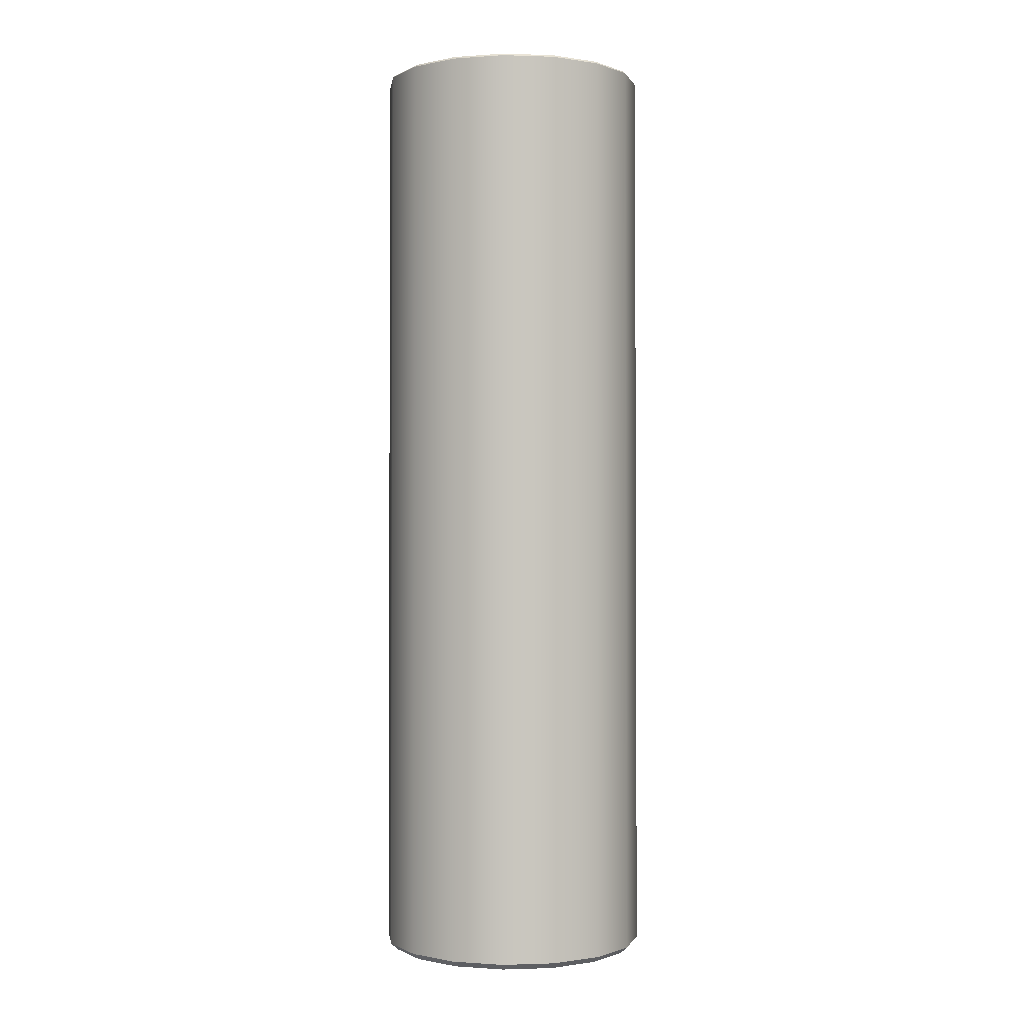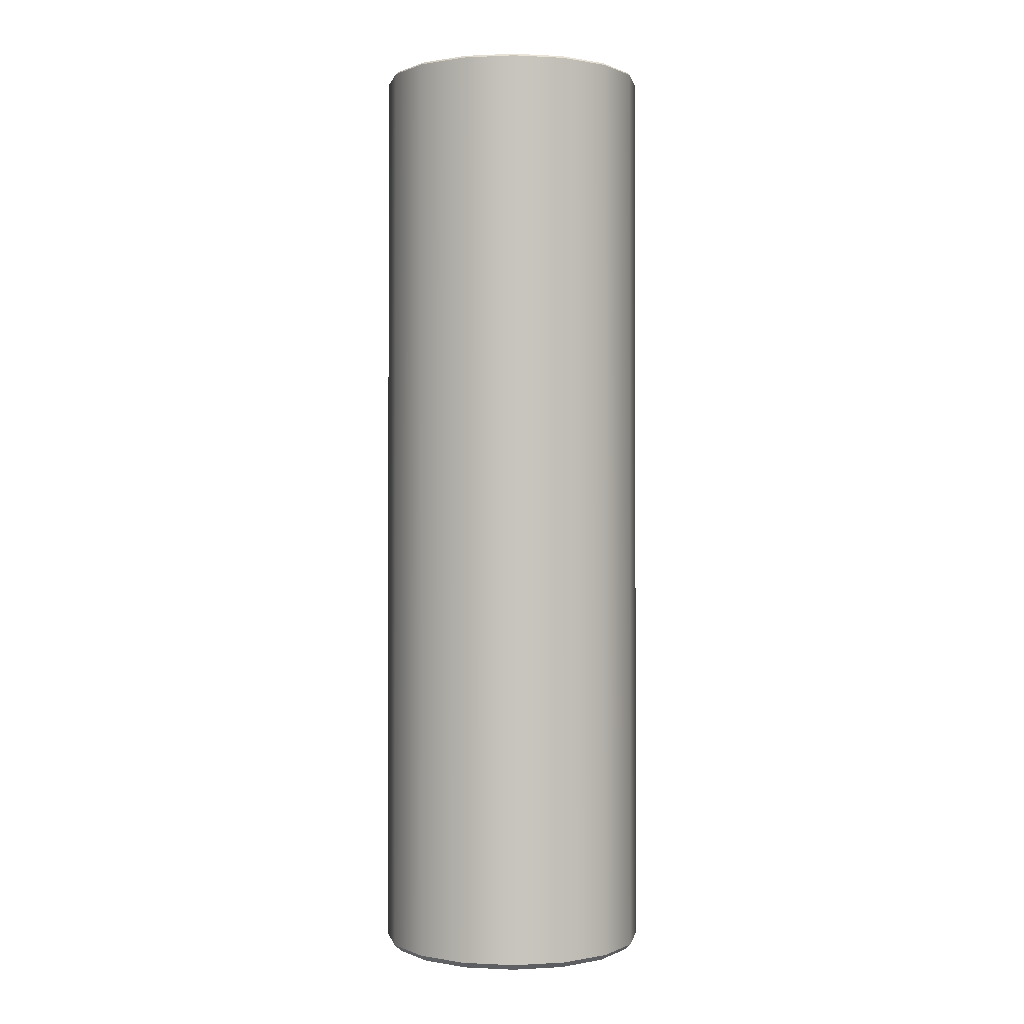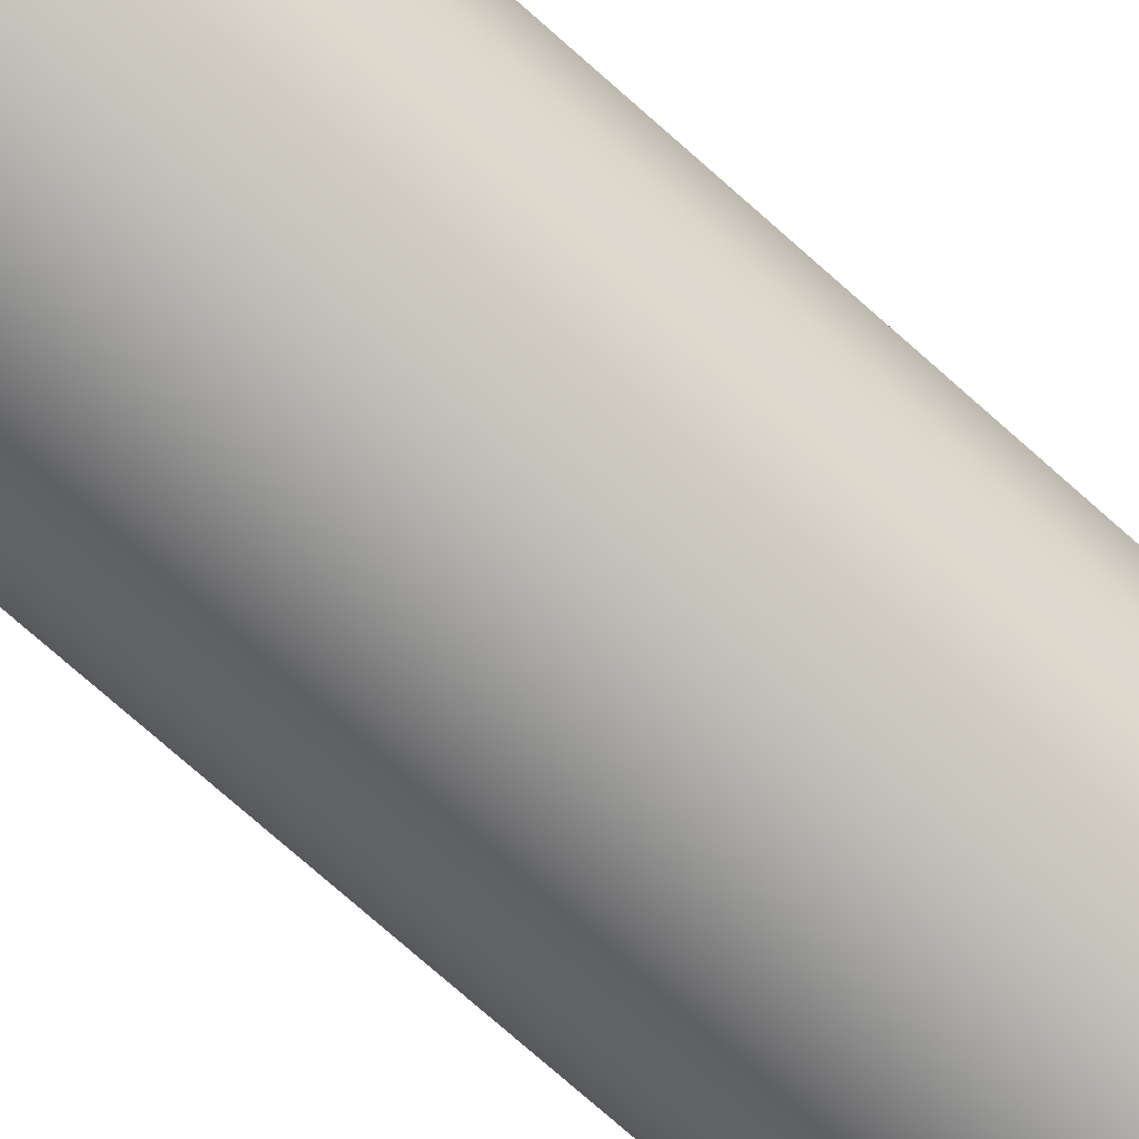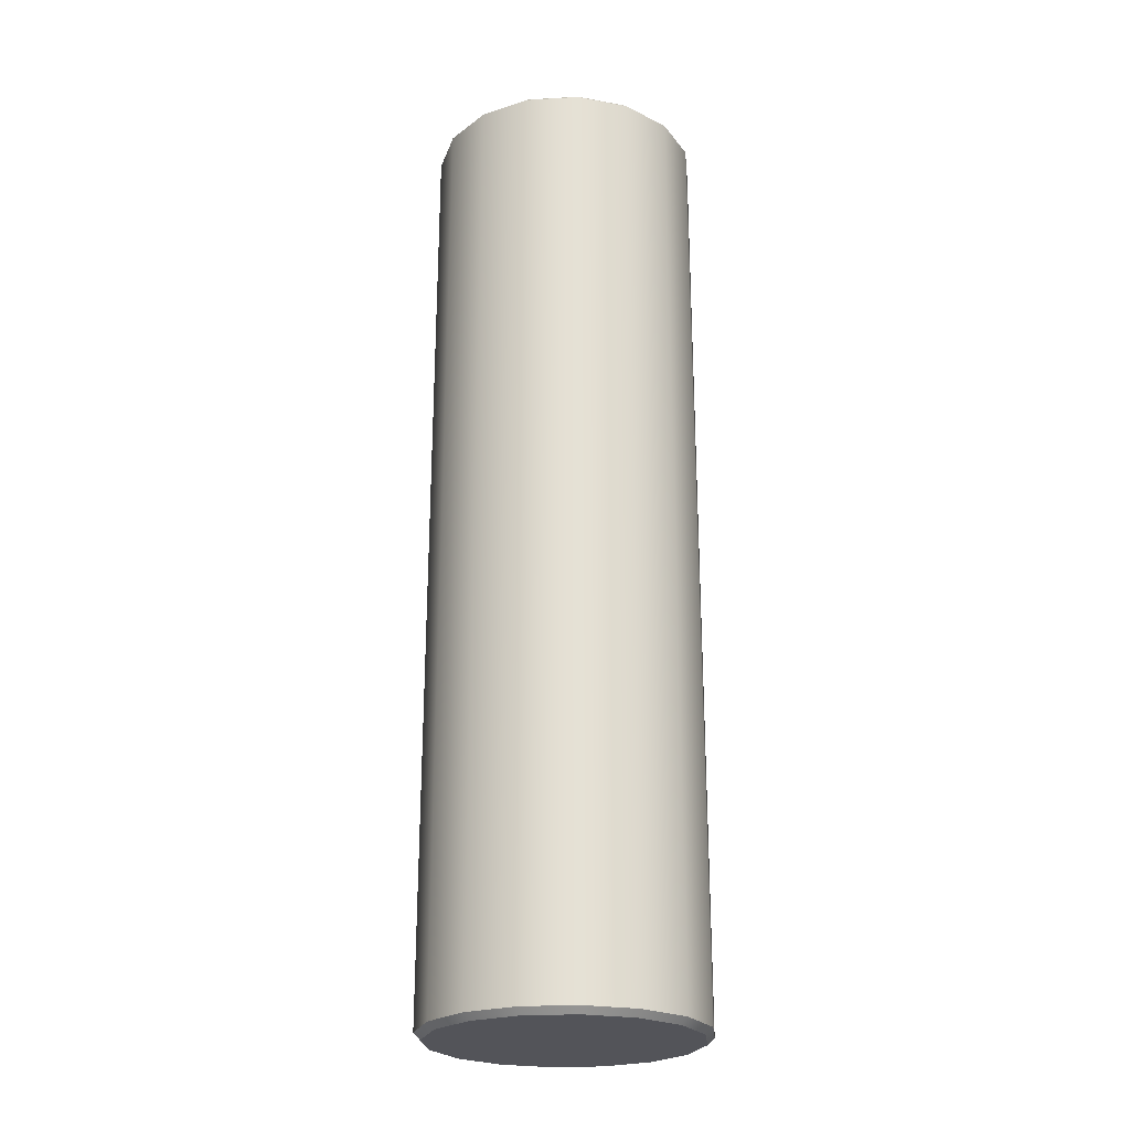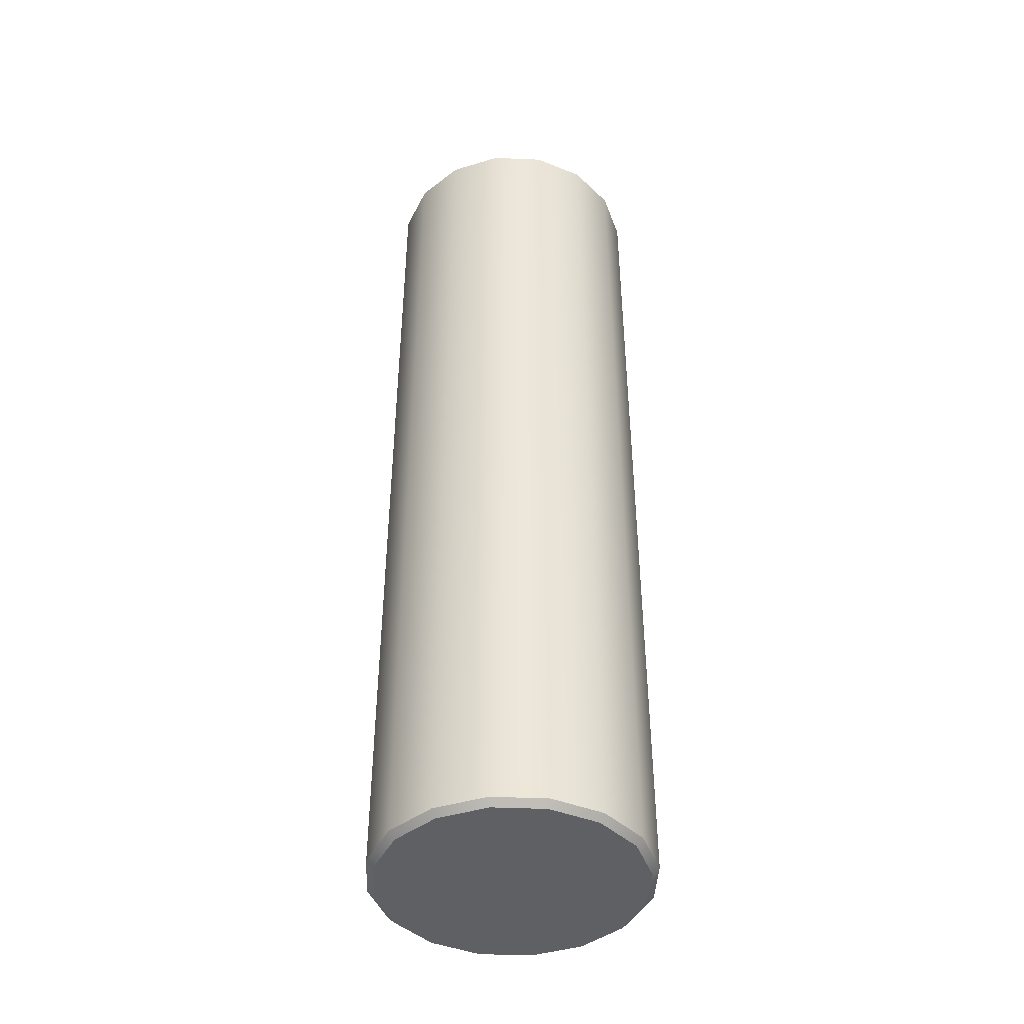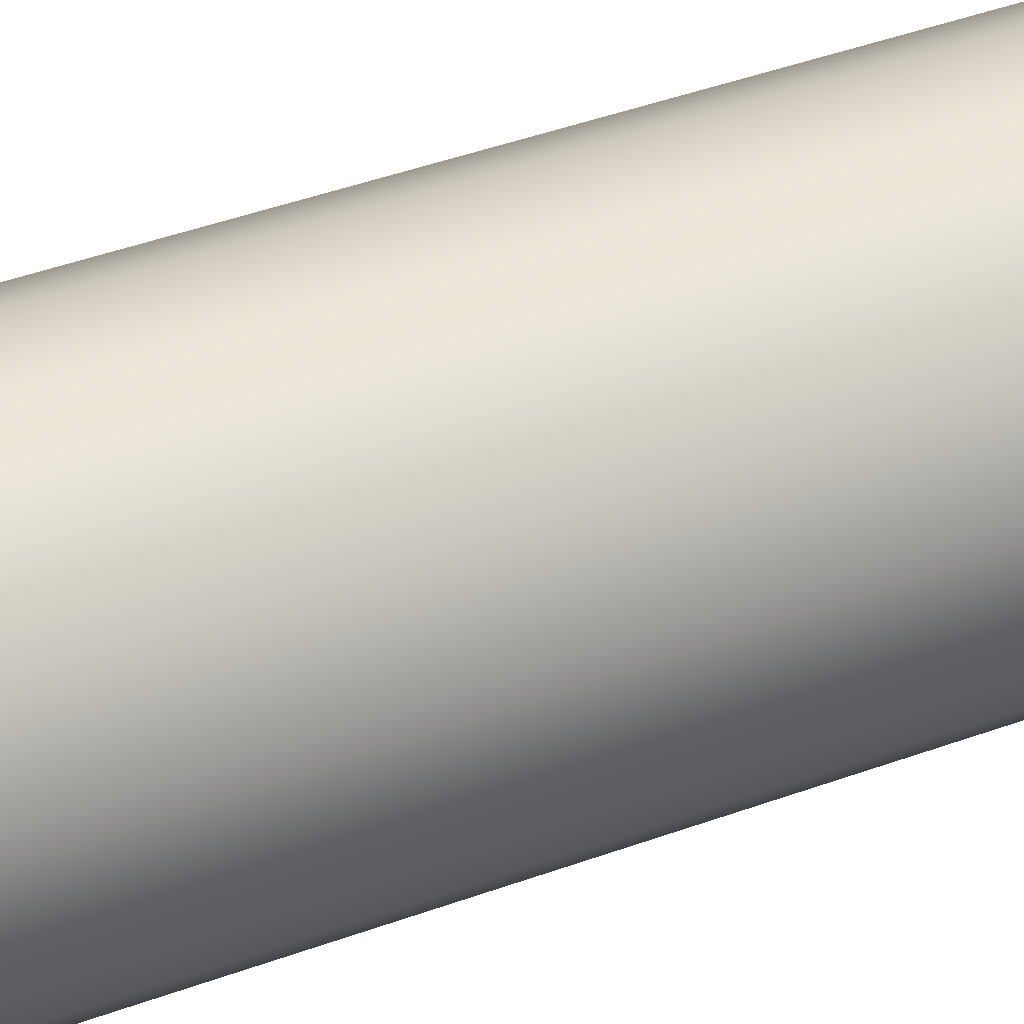
<metadata>
{"format":"obj","ext":"obj","renderer":"f3d","projection":"perspective","resolution":1024,"background":"white","views":[{"elev":-0.4,"azim":-40.9,"up":"+Y"},{"elev":0.4,"azim":-68.3,"up":"+Y"},{"elev":-74.5,"azim":-131.6,"up":"+Z"},{"elev":-23.9,"azim":16.7,"up":"+Y"},{"elev":-43.0,"azim":-14.1,"up":"+Y"},{"elev":45.3,"azim":67.3,"up":"+Z"}]}
</metadata>
<code>
v 0 0 0
v 5.842 0.5974 -2.42
v 4.471 0.5974 -4.471
v 2.42 0.5974 -5.842
v 3e-06 0.5974 -6.323
v -2.42 0.5974 -5.842
v -4.471 0.5974 -4.471
v -5.842 0.5974 -2.42
v -6.323 0.5974 -2e-06
v -5.842 0.5974 2.42
v -4.471 0.5974 4.471
v -2.42 0.5974 5.842
v -1e-06 0.5974 6.323
v 2.42 0.5974 5.842
v 4.471 0.5974 4.471
v 5.842 0.5974 2.42
v 6.323 0.5974 -0
v -0 0.8974 0
v 6.68 50.19 -2.767
v 6.563 50.31 -2.719
v 5.113 50.19 -5.113
v 5.023 50.31 -5.023
v 2.767 50.19 -6.68
v 2.719 50.31 -6.563
v 4e-06 50.19 -7.23
v 3e-06 50.31 -7.104
v -2.767 50.19 -6.68
v -2.719 50.31 -6.563
v -5.113 50.19 -5.113
v -5.023 50.31 -5.023
v -6.68 50.19 -2.767
v -6.563 50.31 -2.719
v -7.23 50.19 -3e-06
v -7.104 50.31 -3e-06
v -6.68 50.19 2.767
v -6.563 50.31 2.719
v -5.113 50.19 5.113
v -5.023 50.31 5.023
v -2.767 50.19 6.68
v -2.719 50.31 6.563
v -1e-06 50.19 7.23
v -1e-06 50.31 7.104
v 2.767 50.19 6.68
v 2.719 50.31 6.563
v 5.113 50.19 5.113
v 5.023 50.31 5.023
v 6.68 50.19 2.767
v 6.563 50.31 2.719
v 7.23 50.19 0
v 7.104 50.31 -0
v 4.47 50.19 -4.47
v 4.559 50.31 -4.559
v 5.956 50.31 -2.467
v 5.84 50.19 -2.419
v 2.419 50.19 -5.84
v 2.467 50.31 -5.956
v 3e-06 50.19 -6.321
v 3e-06 50.31 -6.447
v -2.419 50.19 -5.84
v -2.467 50.31 -5.956
v -4.47 50.19 -4.47
v -4.559 50.31 -4.559
v -5.84 50.19 -2.419
v -5.956 50.31 -2.467
v -6.321 50.19 -2e-06
v -6.447 50.31 -2e-06
v -5.84 50.19 2.419
v -5.956 50.31 2.467
v -4.47 50.19 4.47
v -4.559 50.31 4.559
v -2.419 50.19 5.84
v -2.467 50.31 5.956
v -1e-06 50.19 6.321
v -1e-06 50.31 6.447
v 2.419 50.19 5.84
v 2.467 50.31 5.956
v 4.47 50.19 4.47
v 4.559 50.31 4.559
v 5.84 50.19 2.419
v 5.956 50.31 2.467
v 6.321 50.19 -0
v 6.447 50.31 -0
v 6.416 0 -2.658
v 6.754 0.3429 -2.798
v 4.911 0 -4.911
v 5.169 0.3429 -5.169
v 2.658 0 -6.416
v 2.798 0.3429 -6.754
v 3e-06 0 -6.945
v 4e-06 0.3429 -7.31
v -2.658 0 -6.416
v -2.798 0.3429 -6.754
v -4.911 0 -4.911
v -5.169 0.3429 -5.169
v -6.416 0 -2.658
v -6.754 0.3429 -2.798
v -6.945 0 -3e-06
v -7.31 0.3429 -3e-06
v -6.416 0 2.658
v -6.754 0.3429 2.798
v -4.911 0 4.911
v -5.169 0.3429 5.169
v -2.658 0 6.416
v -2.798 0.3429 6.754
v -1e-06 0 6.945
v -1e-06 0.3429 7.31
v 2.658 0 6.416
v 2.798 0.3429 6.754
v 4.911 0 4.911
v 5.169 0.3429 5.169
v 6.416 0 2.658
v 6.754 0.3429 2.798
v 6.945 0 -0
v 7.31 0.3429 0
f 3 18 2
f 4 18 3
f 5 18 4
f 6 18 5
f 7 18 6
f 8 18 7
f 9 18 8
f 10 18 9
f 11 18 10
f 12 18 11
f 13 18 12
f 14 18 13
f 15 18 14
f 16 18 15
f 17 18 16
f 2 18 17
f 19 20 50 49
f 20 19 21 22
f 22 21 23 24
f 24 23 25 26
f 26 25 27 28
f 28 27 29 30
f 30 29 31 32
f 32 31 33 34
f 34 33 35 36
f 36 35 37 38
f 38 37 39 40
f 40 39 41 42
f 42 41 43 44
f 44 43 45 46
f 46 45 47 48
f 48 47 49 50
f 51 52 56 55
f 52 51 54 53
f 53 54 81 82
f 55 56 58 57
f 57 58 60 59
f 59 60 62 61
f 61 62 64 63
f 63 64 66 65
f 65 66 68 67
f 67 68 70 69
f 69 70 72 71
f 71 72 74 73
f 73 74 76 75
f 75 76 78 77
f 77 78 80 79
f 79 80 82 81
f 2 54 51 3
f 3 51 55 4
f 4 55 57 5
f 5 57 59 6
f 6 59 61 7
f 7 61 63 8
f 8 63 65 9
f 9 65 67 10
f 10 67 69 11
f 11 69 71 12
f 12 71 73 13
f 13 73 75 14
f 14 75 77 15
f 15 77 79 16
f 16 79 81 17
f 17 81 54 2
f 22 52 53 20
f 24 56 52 22
f 26 58 56 24
f 28 60 58 26
f 30 62 60 28
f 32 64 62 30
f 34 66 64 32
f 36 68 66 34
f 38 70 68 36
f 40 72 70 38
f 42 74 72 40
f 44 76 74 42
f 46 78 76 44
f 48 80 78 46
f 50 82 80 48
f 20 53 82 50
f 83 84 114 113
f 84 83 85 86
f 86 85 87 88
f 88 87 89 90
f 90 89 91 92
f 92 91 93 94
f 94 93 95 96
f 96 95 97 98
f 98 97 99 100
f 100 99 101 102
f 102 101 103 104
f 104 103 105 106
f 106 105 107 108
f 108 107 109 110
f 110 109 111 112
f 112 111 113 114
f 85 83 1
f 87 85 1
f 89 87 1
f 91 89 1
f 93 91 1
f 95 93 1
f 97 95 1
f 99 97 1
f 101 99 1
f 103 101 1
f 105 103 1
f 107 105 1
f 109 107 1
f 111 109 1
f 113 111 1
f 83 113 1
f 84 86 21 19
f 86 88 23 21
f 88 90 25 23
f 90 92 27 25
f 92 94 29 27
f 94 96 31 29
f 96 98 33 31
f 98 100 35 33
f 100 102 37 35
f 37 102 104 39
f 104 106 41 39
f 106 108 43 41
f 108 110 45 43
f 110 112 47 45
f 112 114 49 47
f 114 84 19 49

</code>
